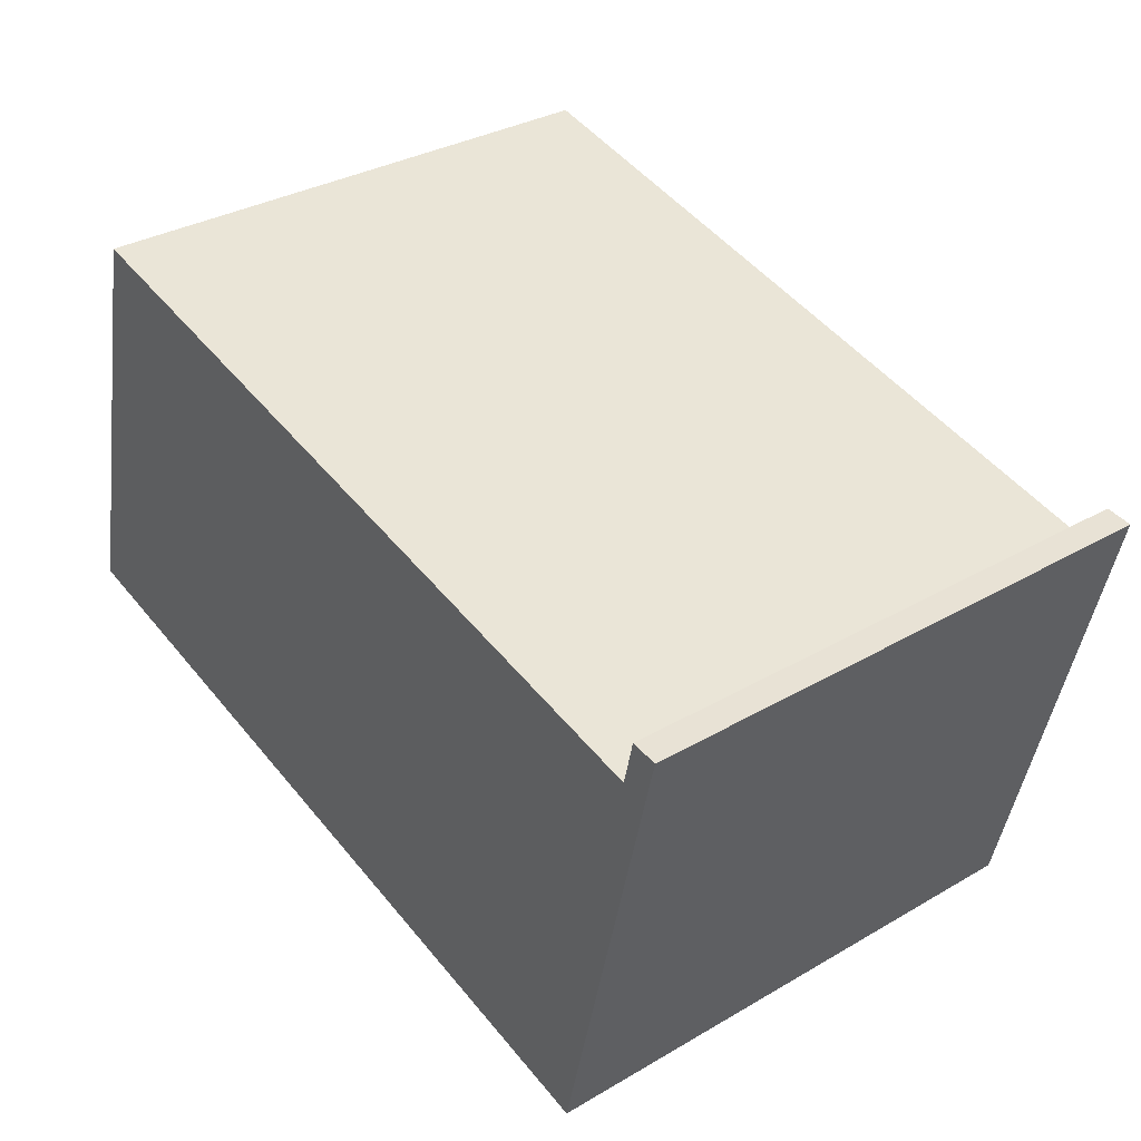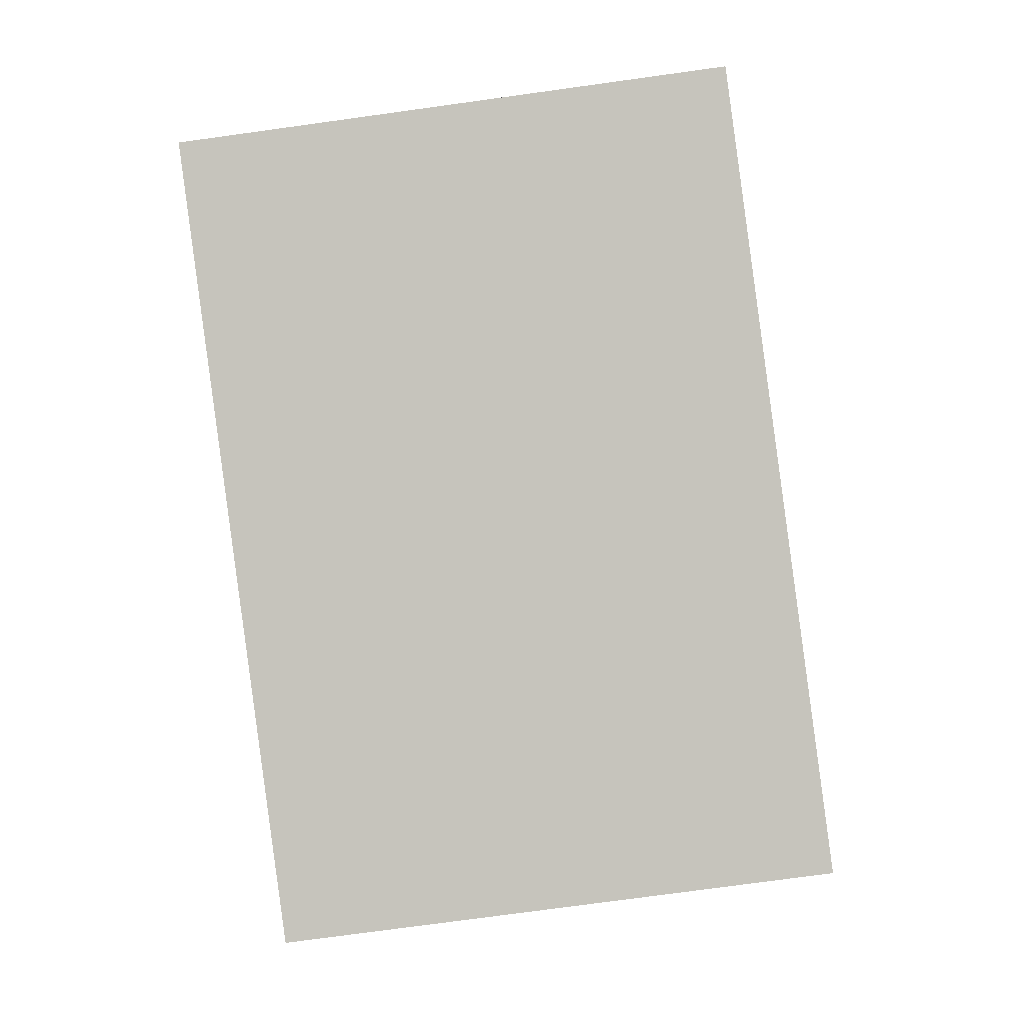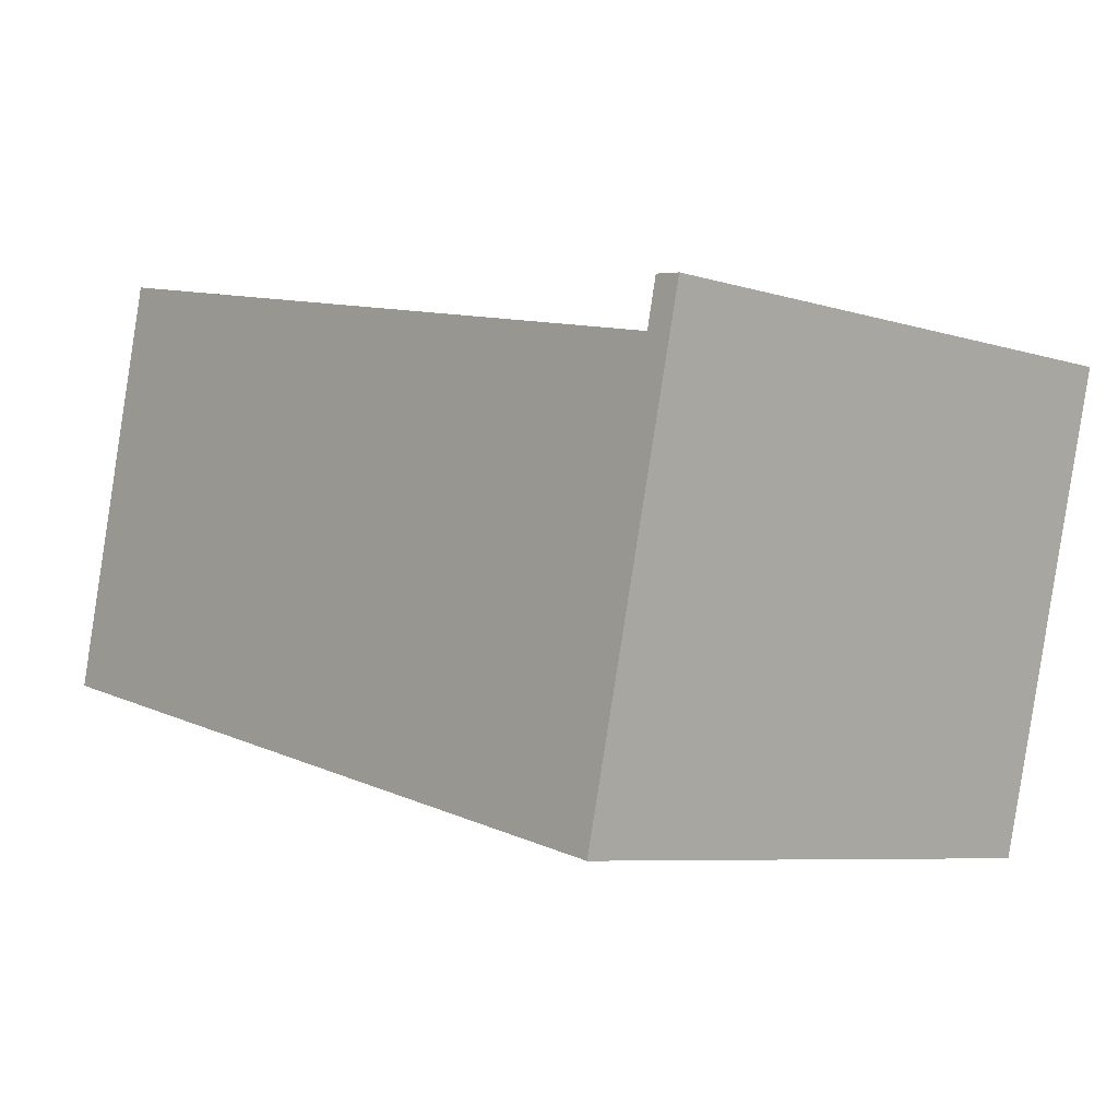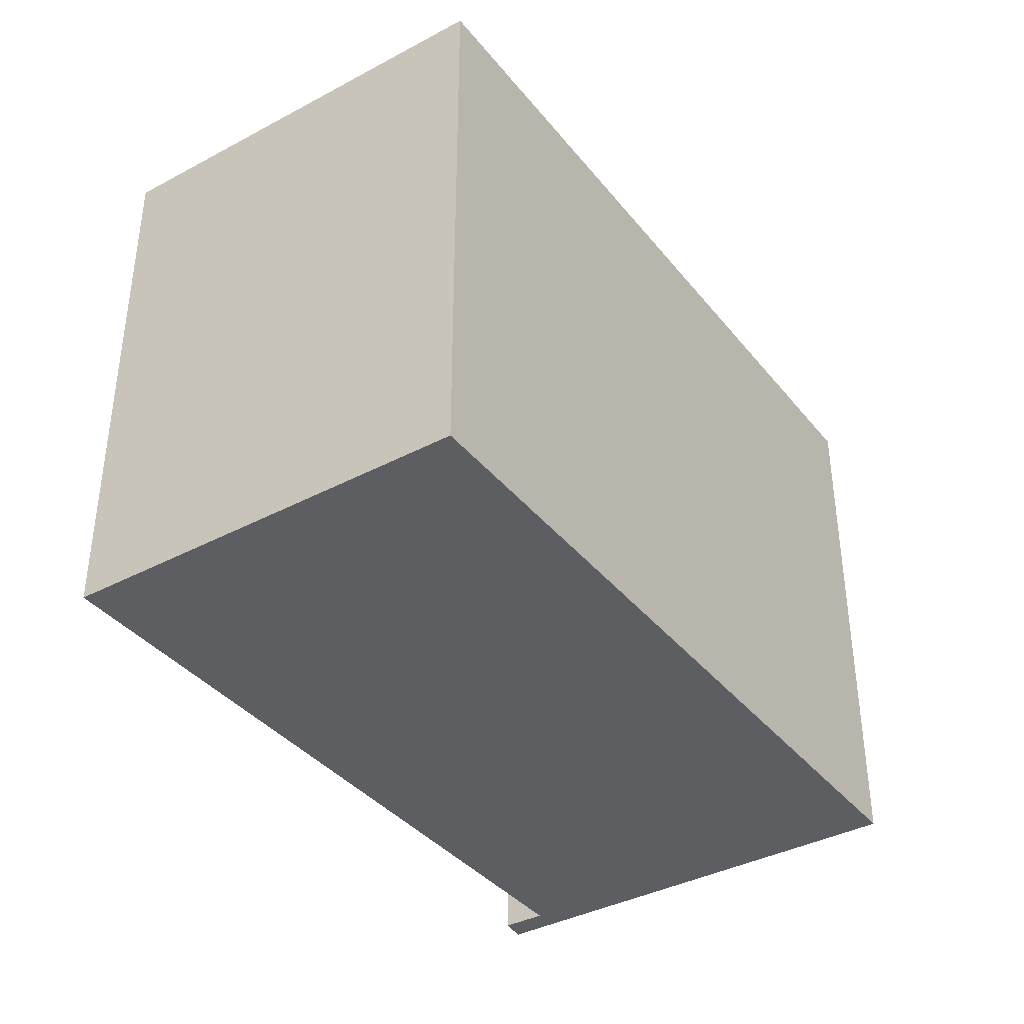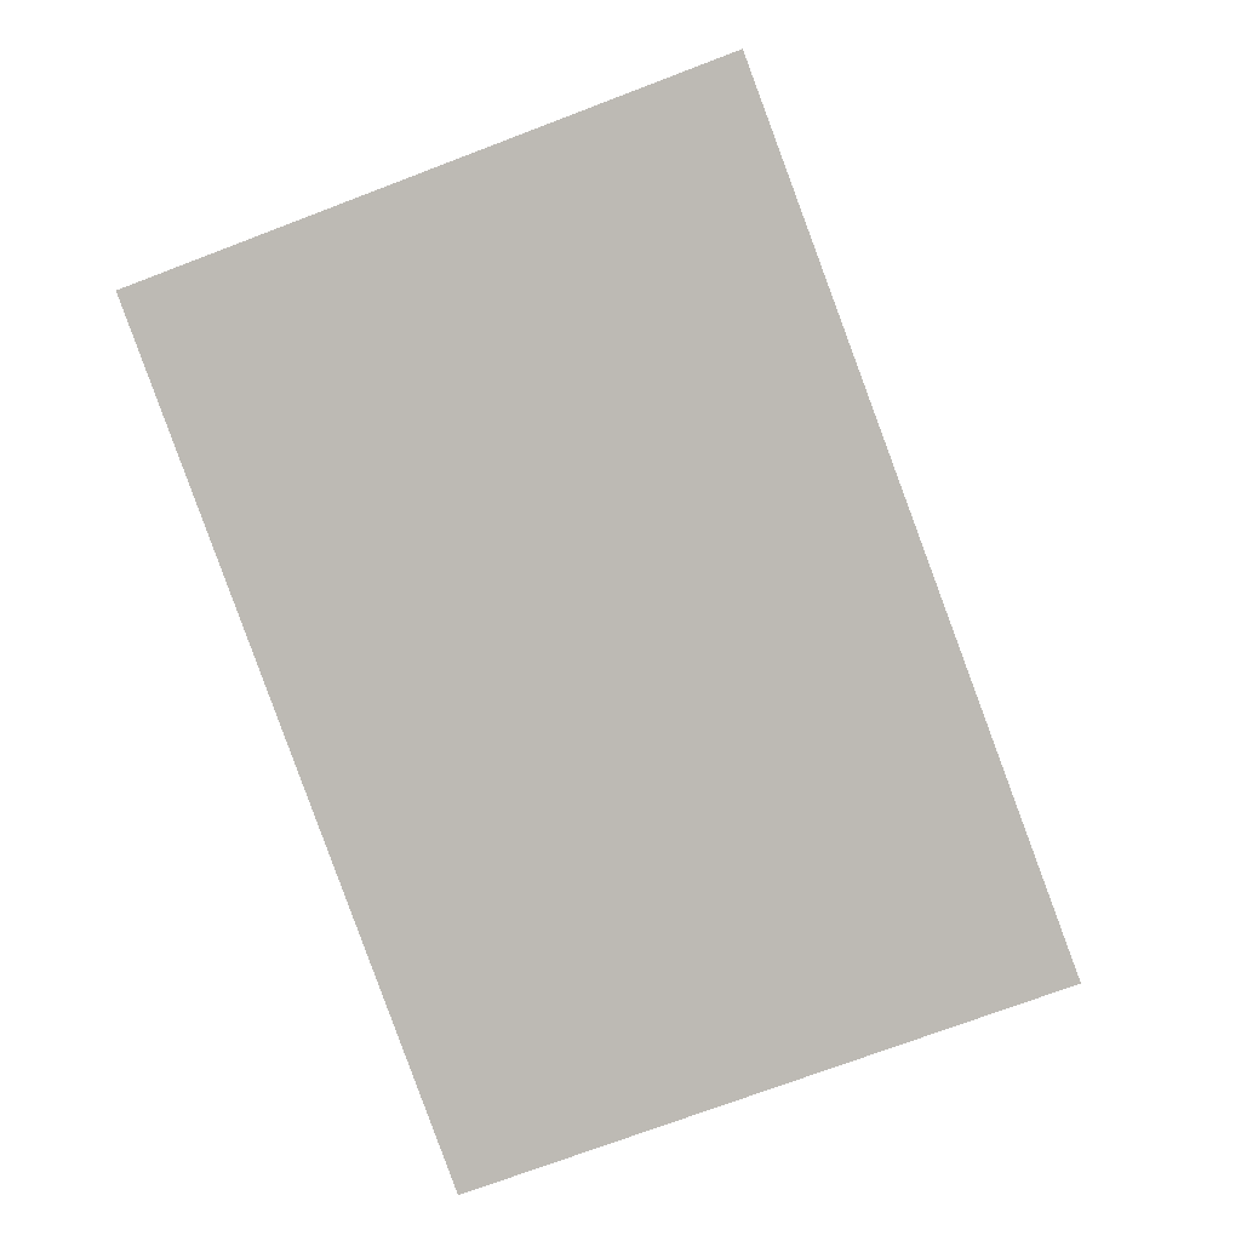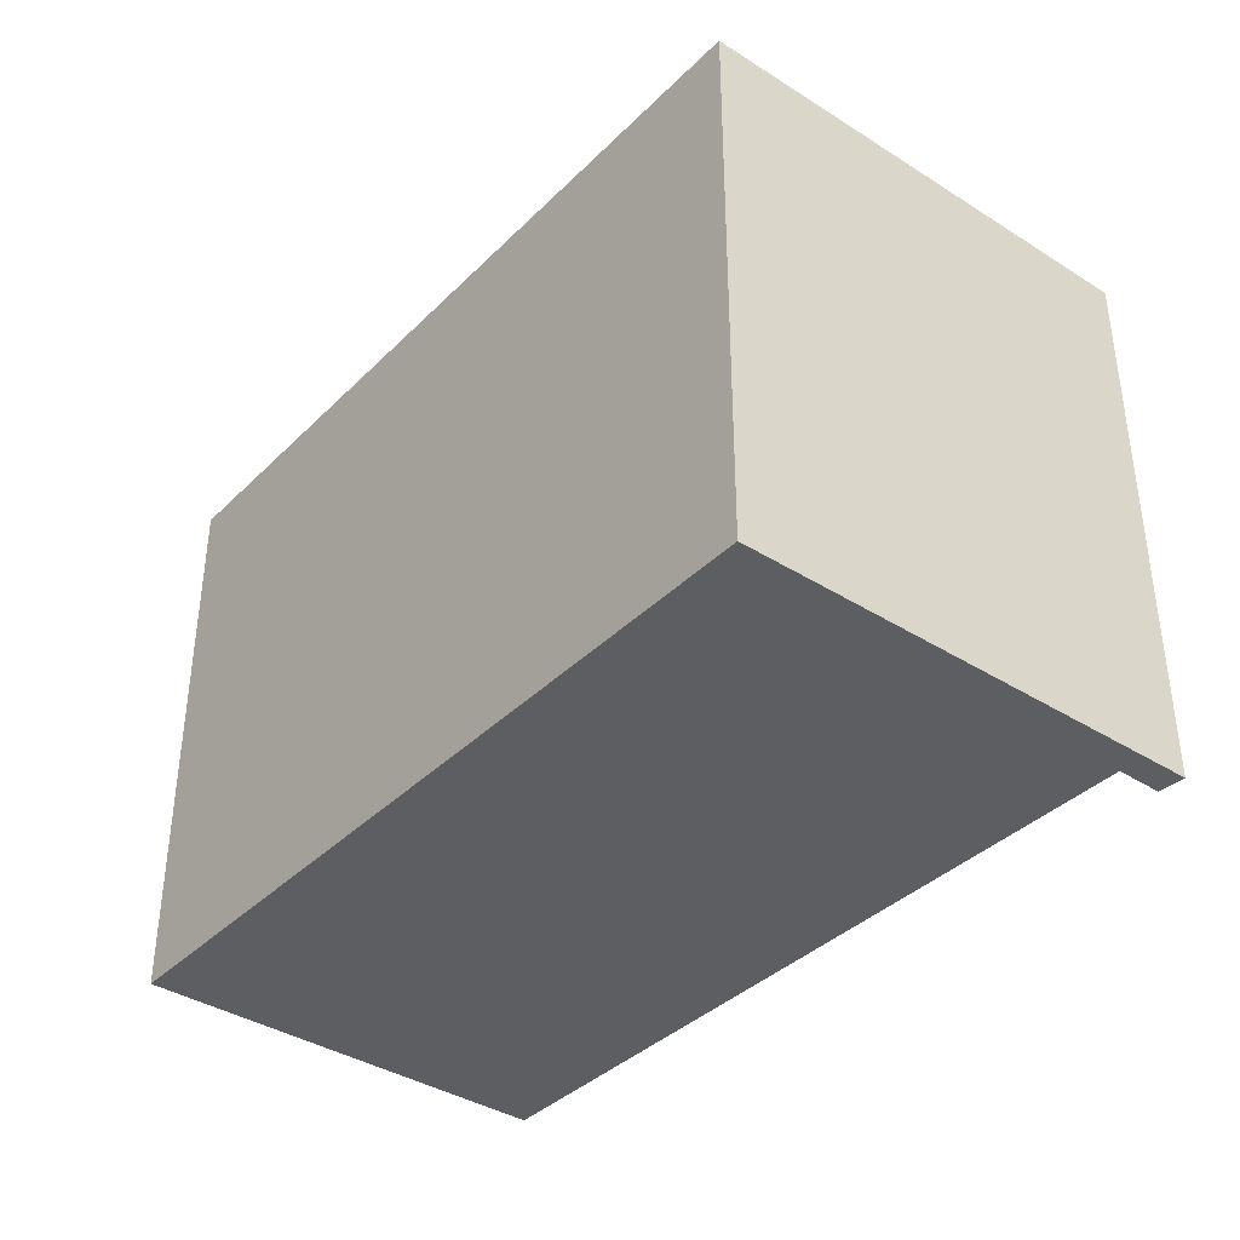
<metadata>
{"format":"obj","ext":"obj","renderer":"f3d","projection":"perspective","resolution":1024,"background":"white","views":[{"elev":33.2,"azim":-128.6,"up":"+Z"},{"elev":-76.9,"azim":97.8,"up":"+Z"},{"elev":-7.0,"azim":-132.0,"up":"+Z"},{"elev":-37.9,"azim":111.2,"up":"+Y"},{"elev":-72.8,"azim":110.8,"up":"+Z"},{"elev":-38.0,"azim":-142.0,"up":"+Y"}]}
</metadata>
<code>
v  0 12.92 7.911e-16
v  0.624 12.92 0.091
v  2.56 12.92 -10.88
v  0.865 12.92 -0.97
v  18.82 12.92 3.11
v  21.02 12.92 -6.541
v  21.05 12.92 -6.637
v  18.82 -1.904e-16 3.11
v  21.05 4.064e-16 -6.637
v  21.02 4.005e-16 -6.541
v  0.624 -5.572e-18 0.091
v  0.865 5.94e-17 -0.97
v  2.56 6.661e-16 -10.88
v  0 0 0
g defaultobject
f 1 2 3
f 4 3 2
f 5 3 4
f 6 3 5
f 7 3 6
f 8 6 5
f 6 8 7
f 7 8 9
f 9 8 10
f 11 4 2
f 4 11 12
f 9 3 7
f 3 9 13
f 13 1 3
f 1 13 14
f 14 2 1
f 2 14 11
f 12 5 4
f 5 12 8
f 9 10 13
f 8 13 10
f 12 13 8
f 14 13 12
f 11 14 12

</code>
